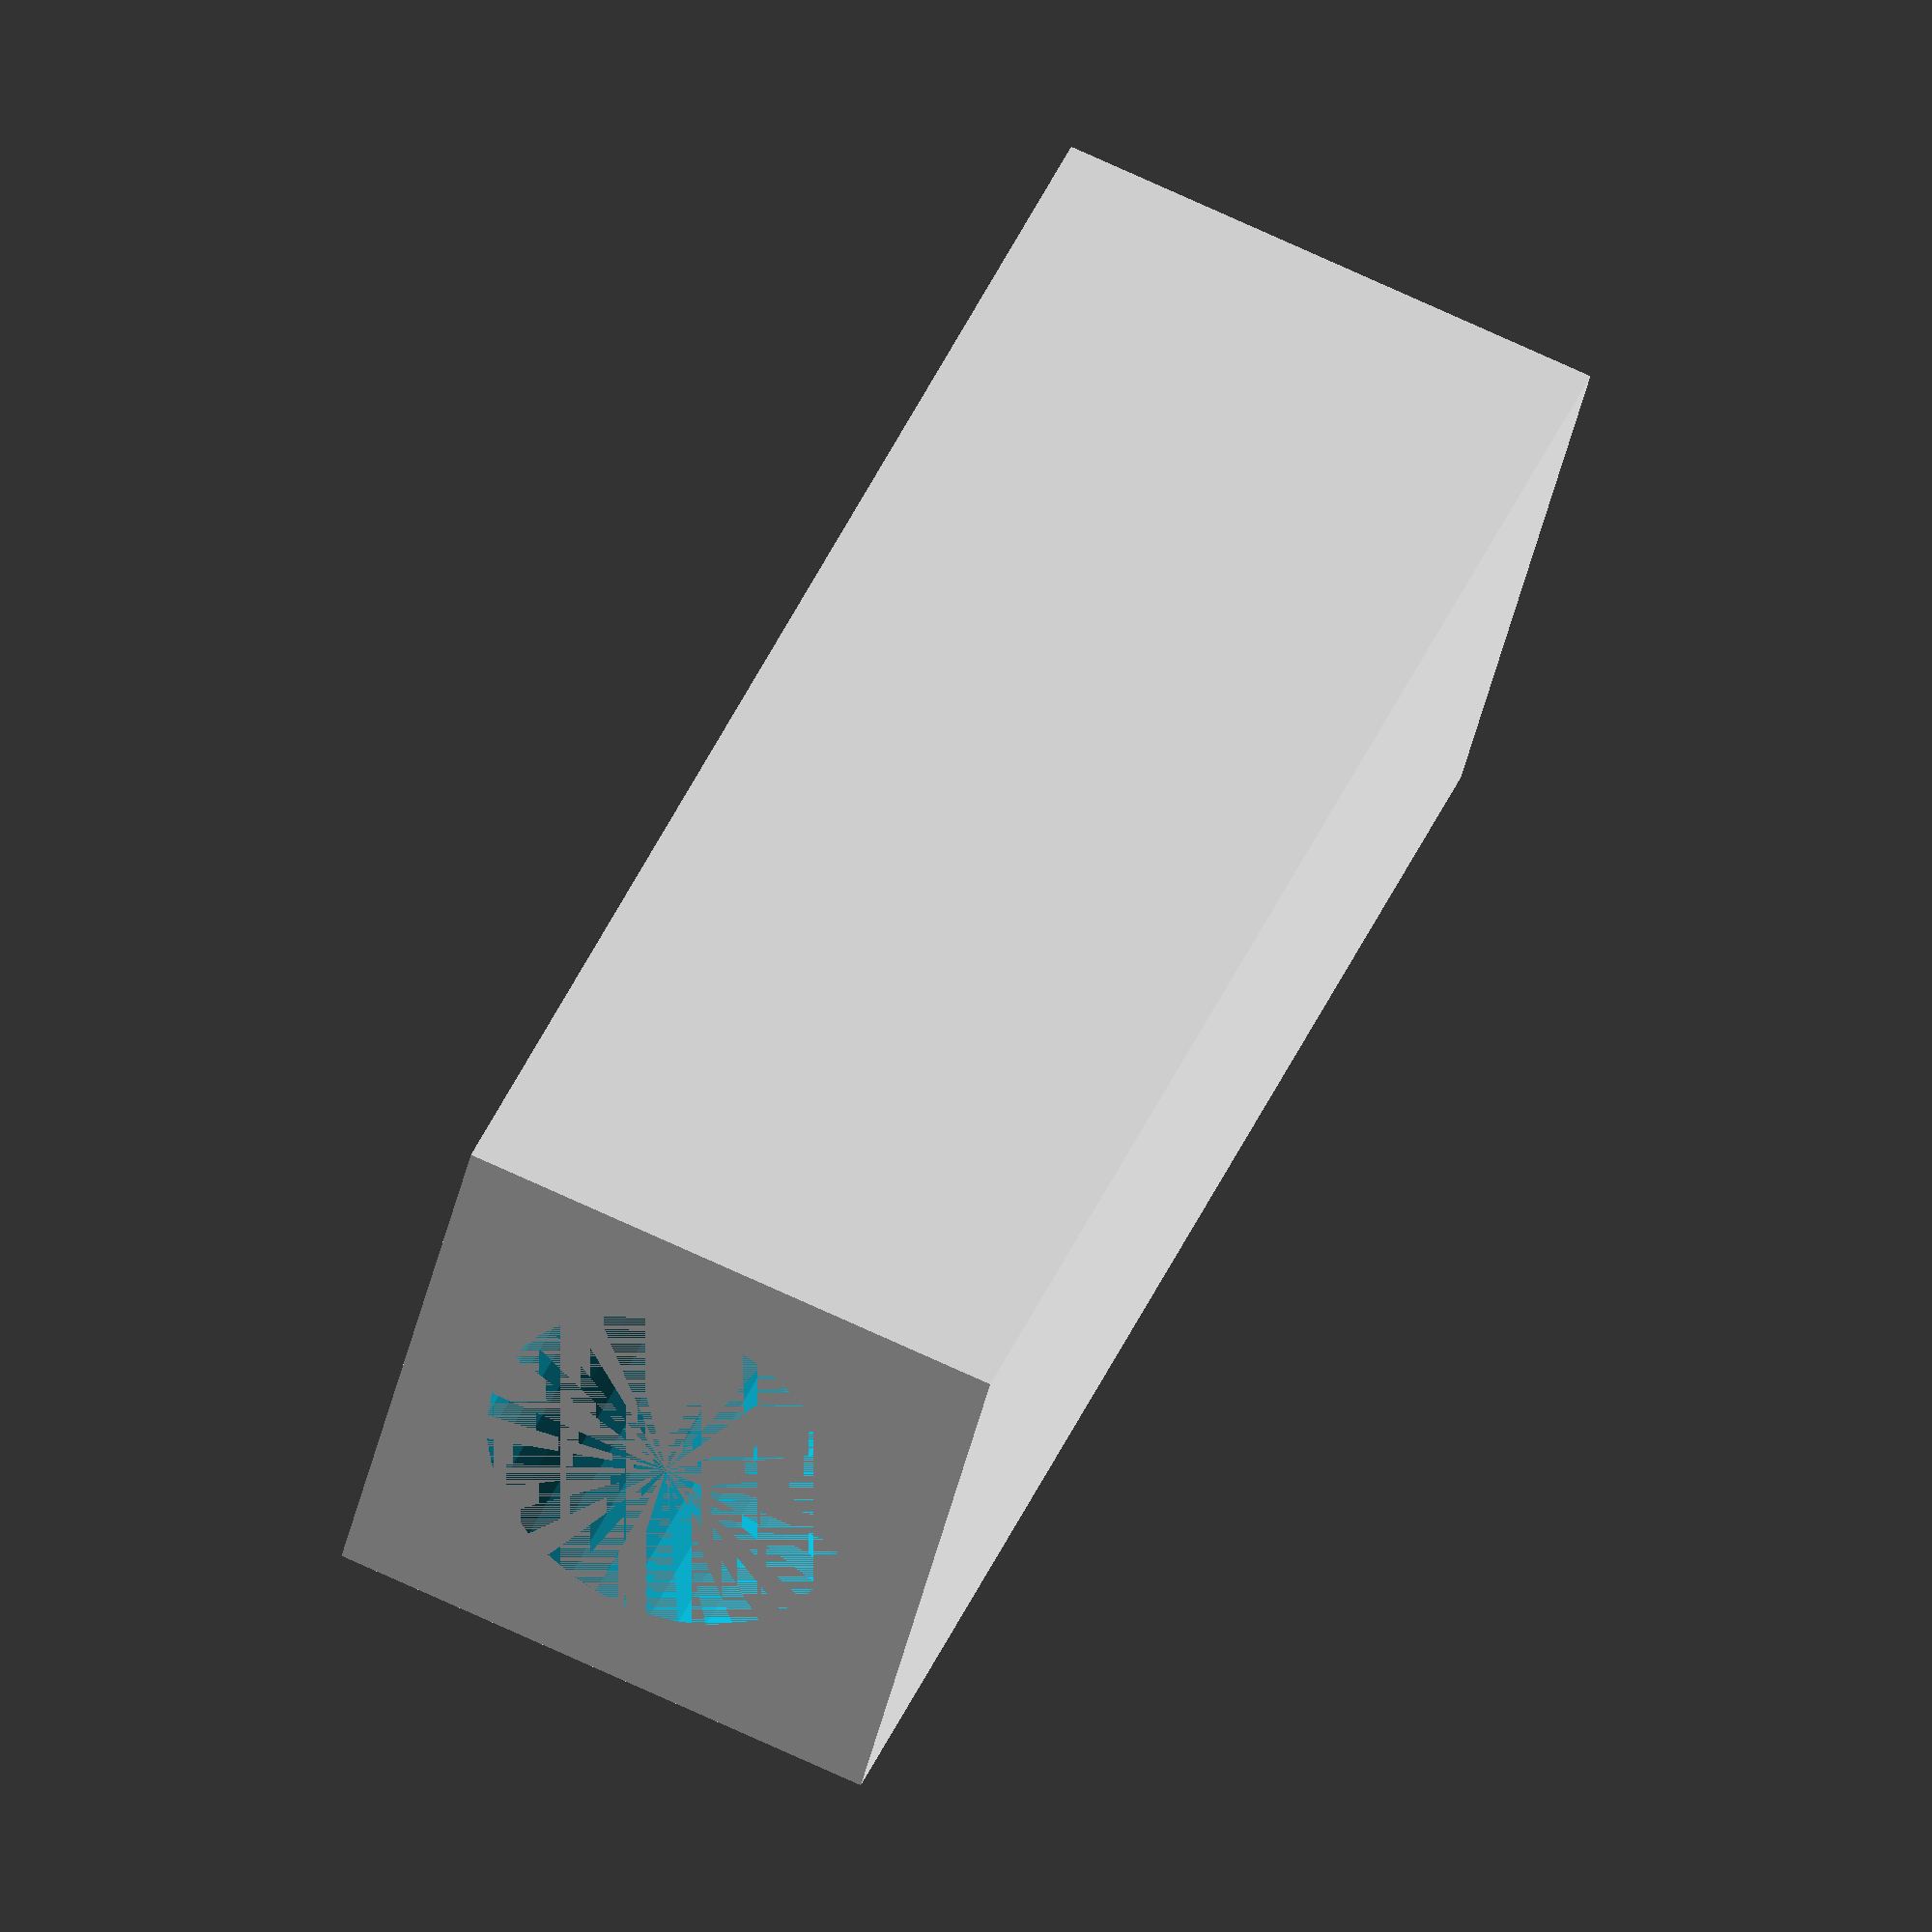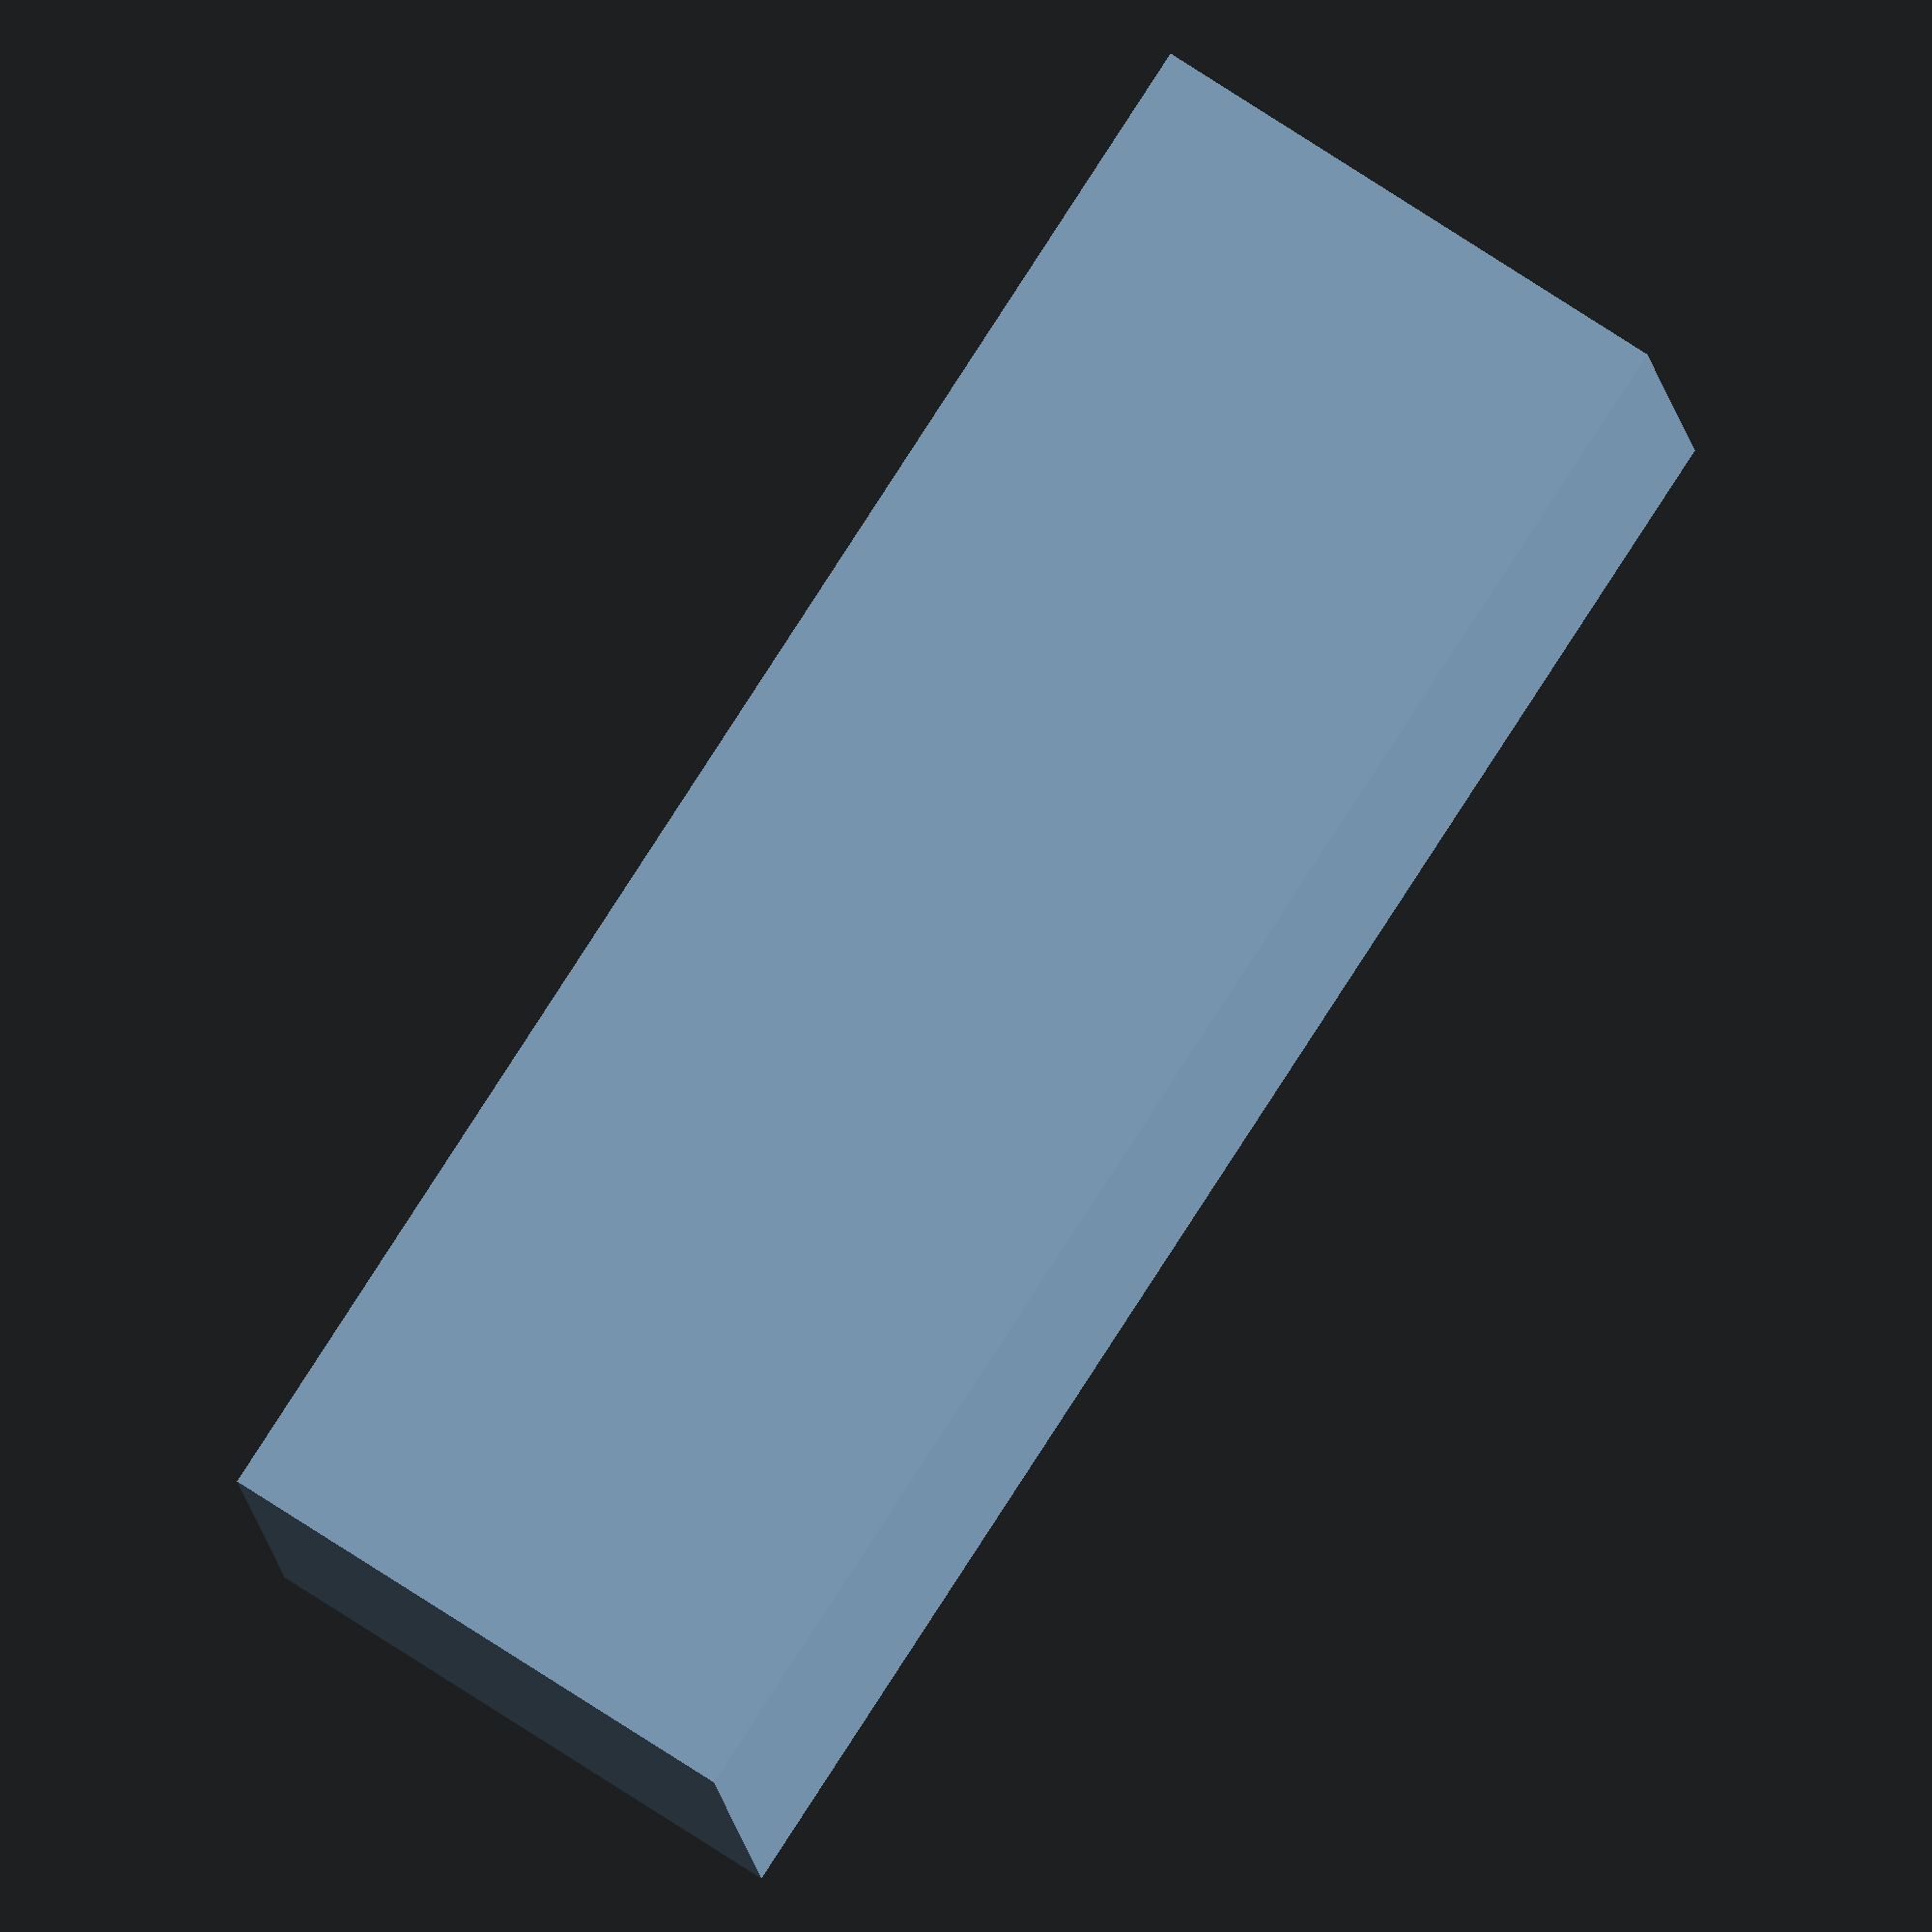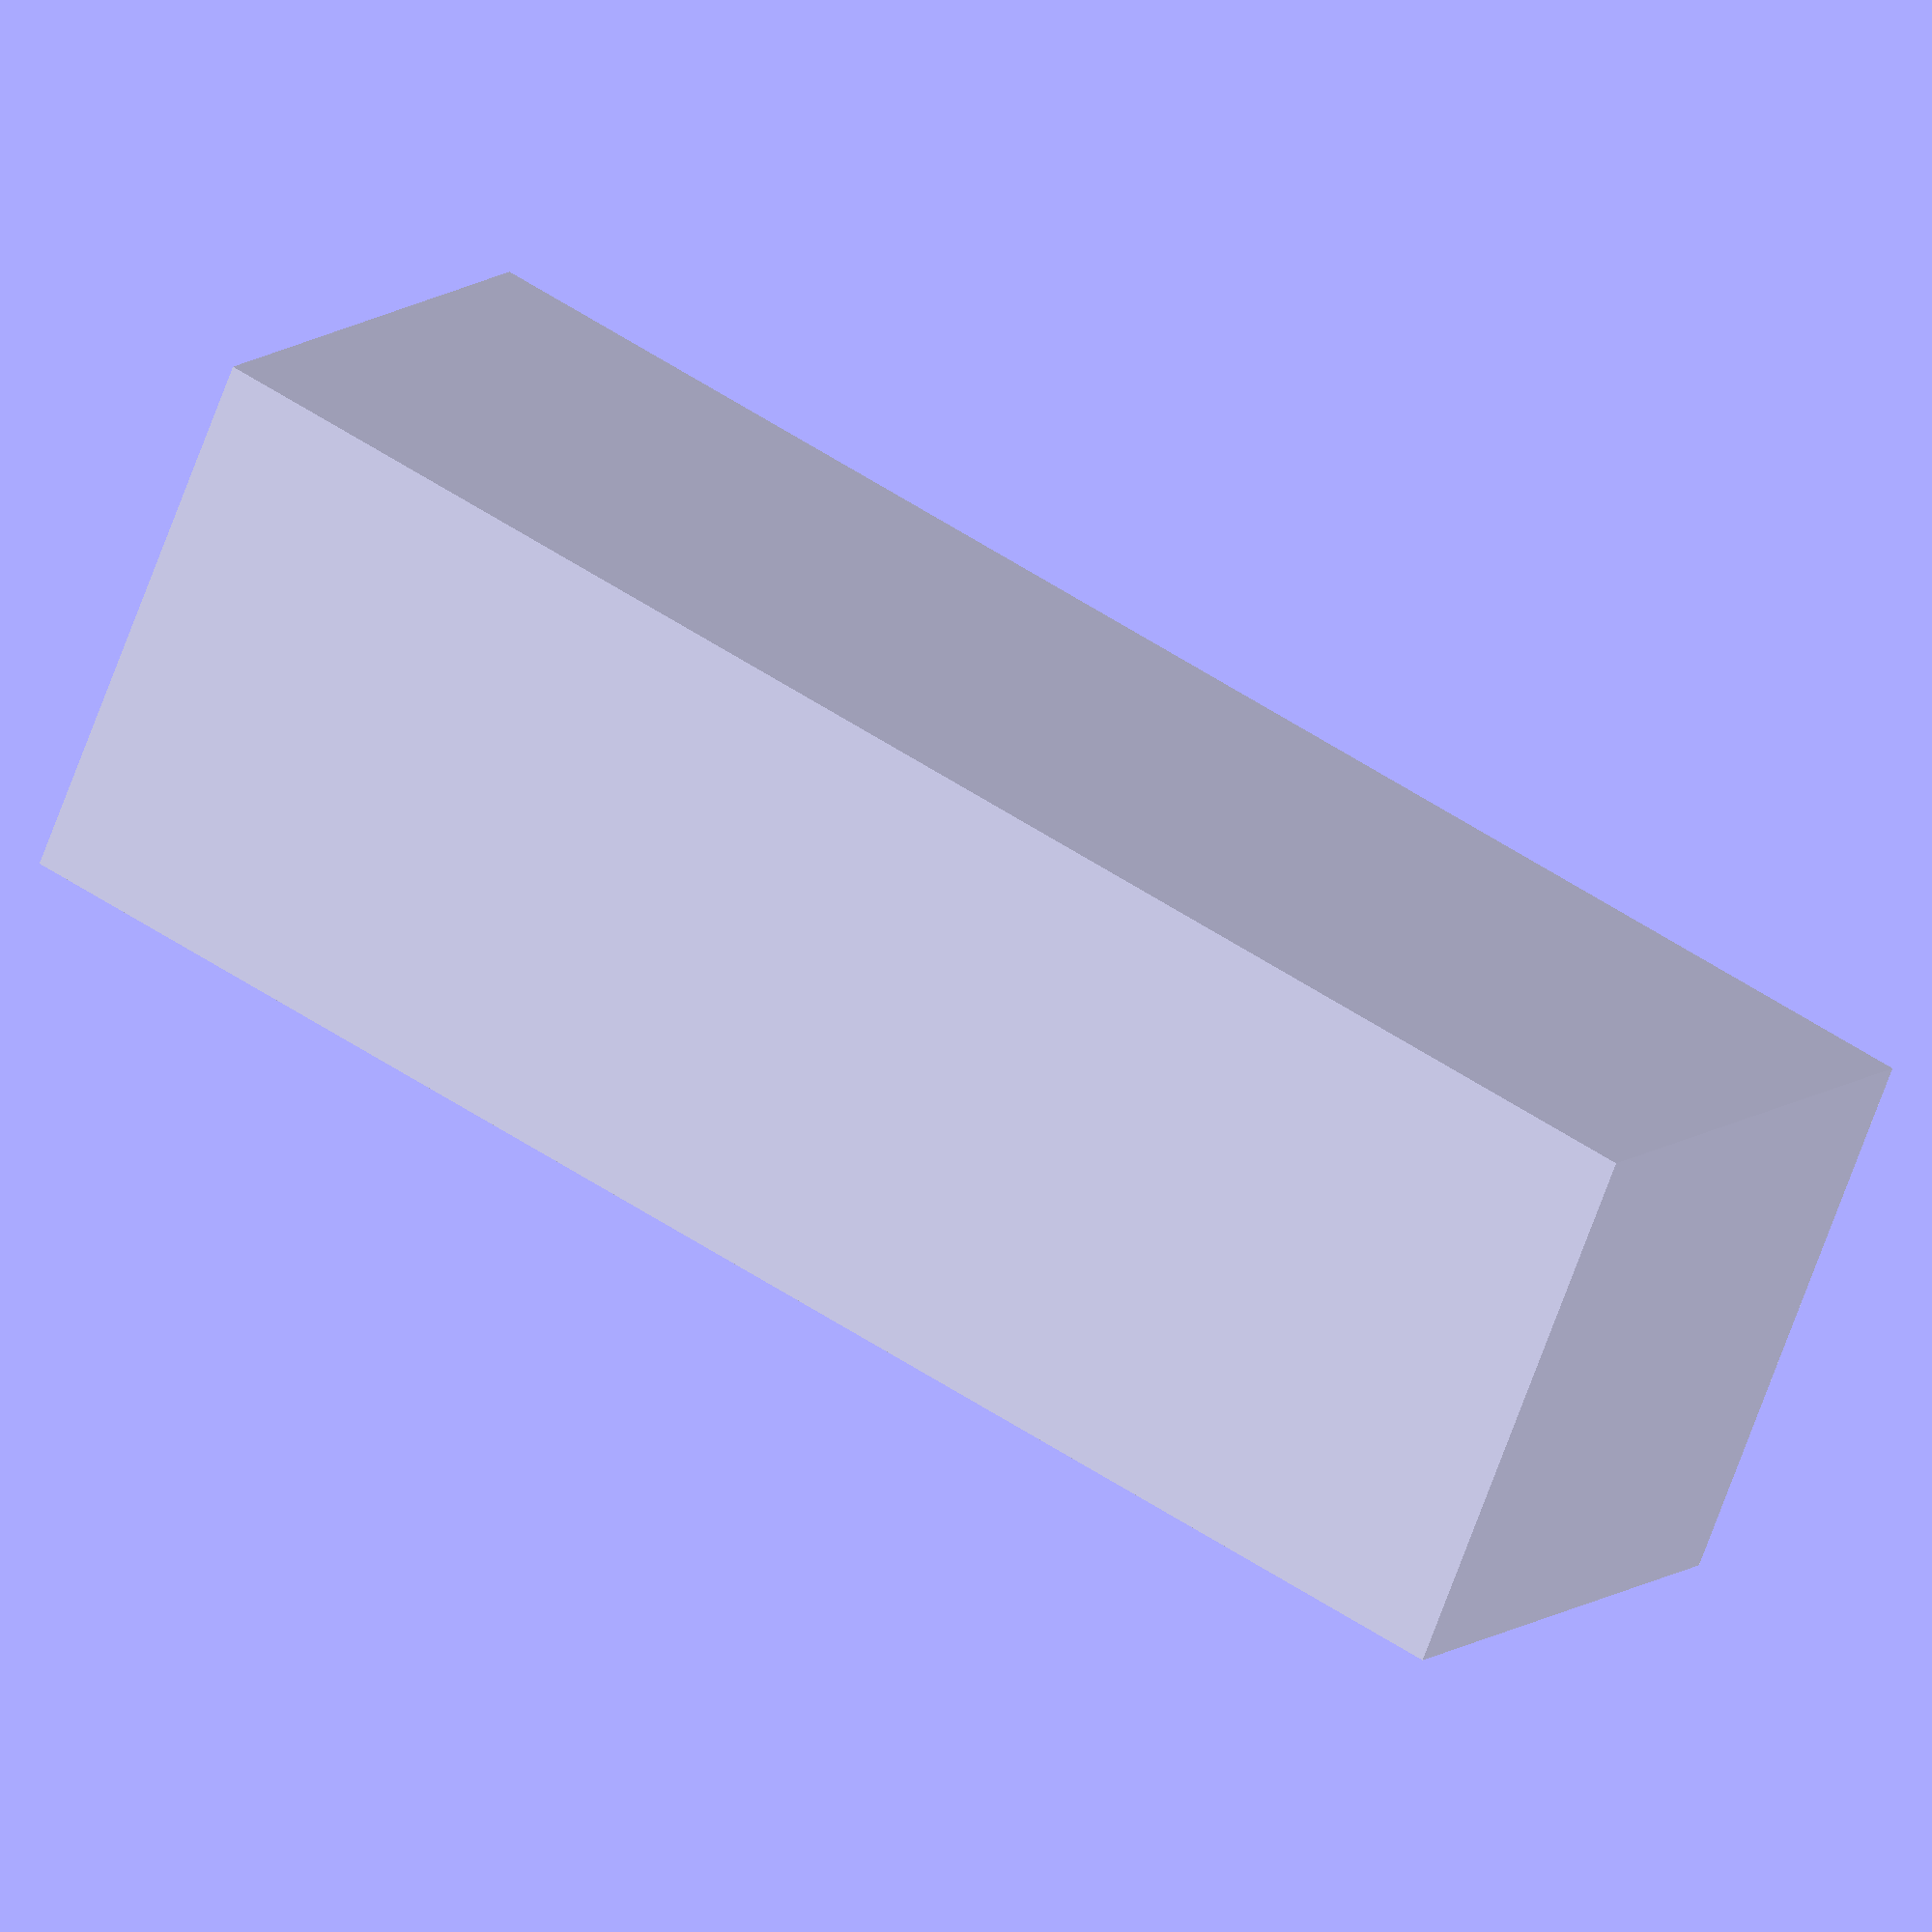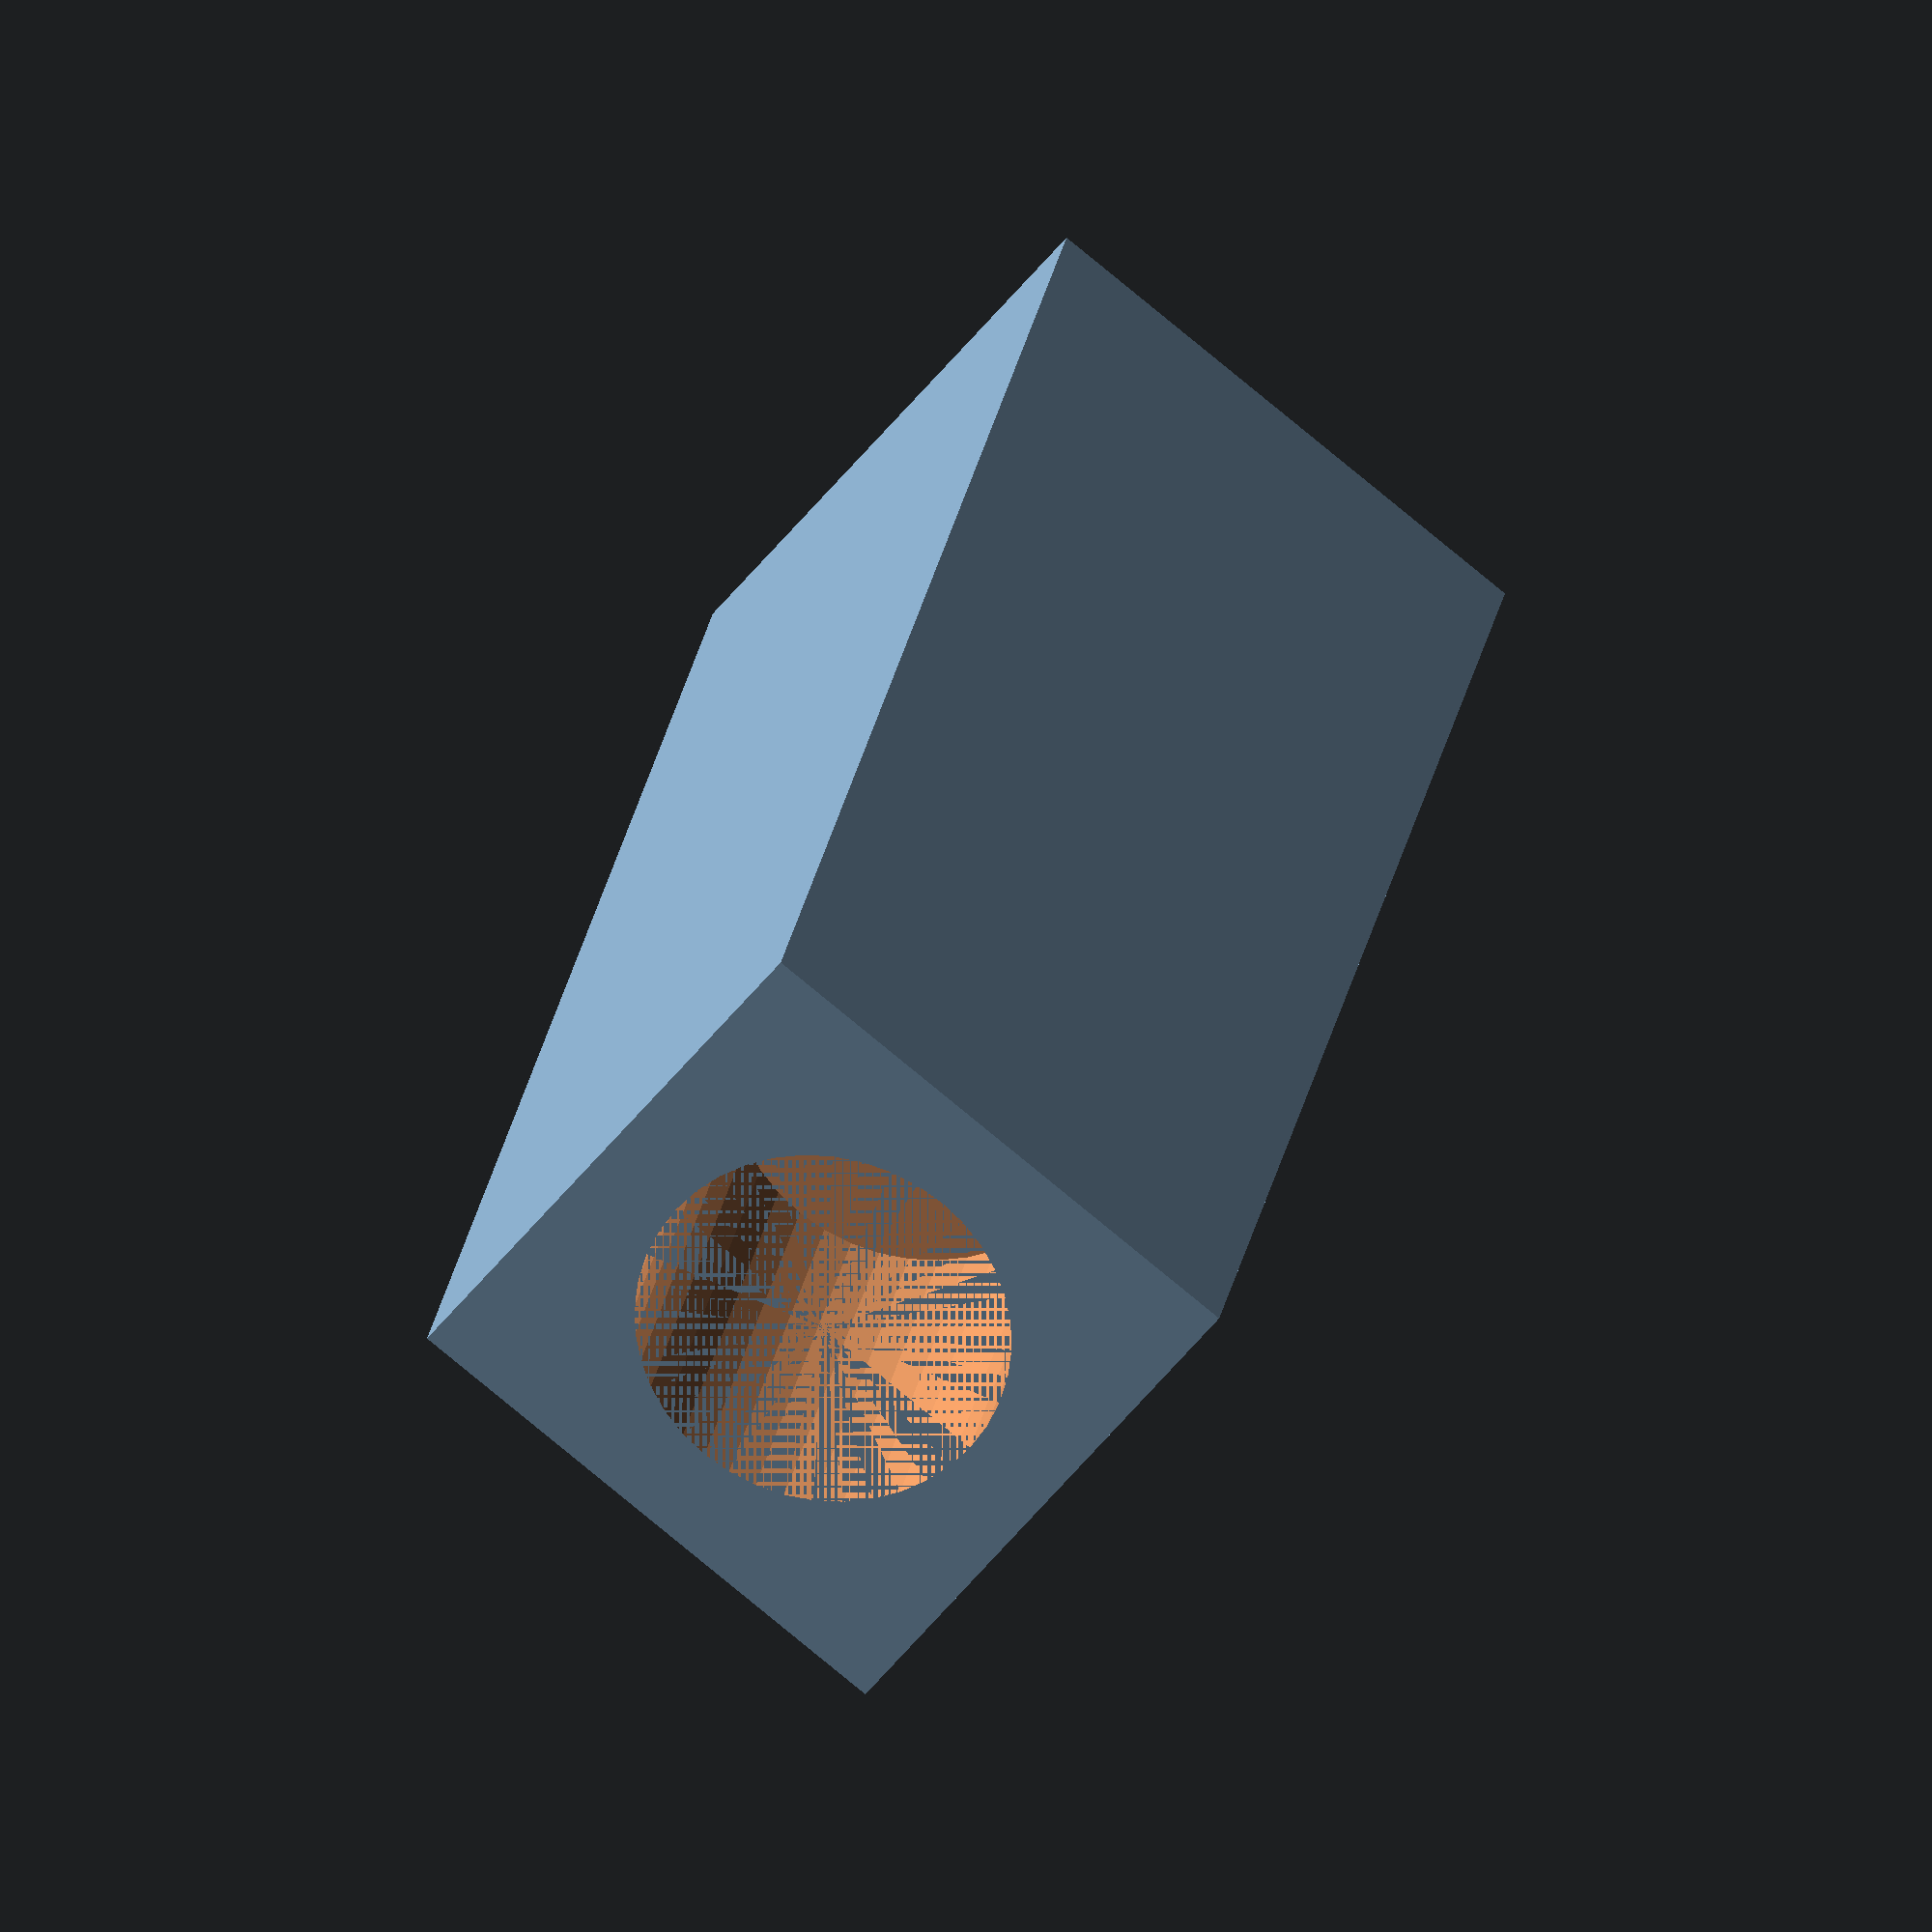
<openscad>
pip=3.35;
module PPM(pip){
    cube_die=[10,10,20];//the cube dimentions
    difference(){
        cube(cube_die);
        translate([5,5,0])cylinder(r=pip,h=10,$fn=40);
        translate([0,5,15]){
            rotate([0,90,0]){
                cylinder(r=pip,h=10-3,$fn=40);
            }
        }
    }
}

module Pclip(pip){
    difference(){
    union(){
        cylinder(r=pip+3,h=10,$fn=40);
        translate([0,-2.5,0])cube([15,5,10]);
    }

    union(){
        cylinder(r=pip,h=10,$fn=40);
        translate([0,-1,0])cube([15,2,10]);
        rotate([90,0,0]){
            translate([11,5,-2.5]){
                cylinder(r=2,h=5,$fn=40);
              }
            }
          }
        }
}
module pole_grip_claw(pip){
    difference(){
        cube([10,10,30]);
        translate([5,5,0])cylinder(r=pip,h=10,$fn=40);
    }
    translate([0,0,20])cube([10,30,10]);
}

module pole_grip(pip){
    difference(){
        cube([10,10,30]);
        translate([5,5,0])cylinder(r=pip,h=10,$fn=40);
    }
}
pole_grip(pip);

</openscad>
<views>
elev=321.1 azim=166.0 roll=200.5 proj=o view=solid
elev=96.6 azim=84.3 roll=147.0 proj=o view=wireframe
elev=308.1 azim=125.0 roll=306.2 proj=o view=wireframe
elev=334.6 azim=321.1 roll=189.6 proj=o view=wireframe
</views>
